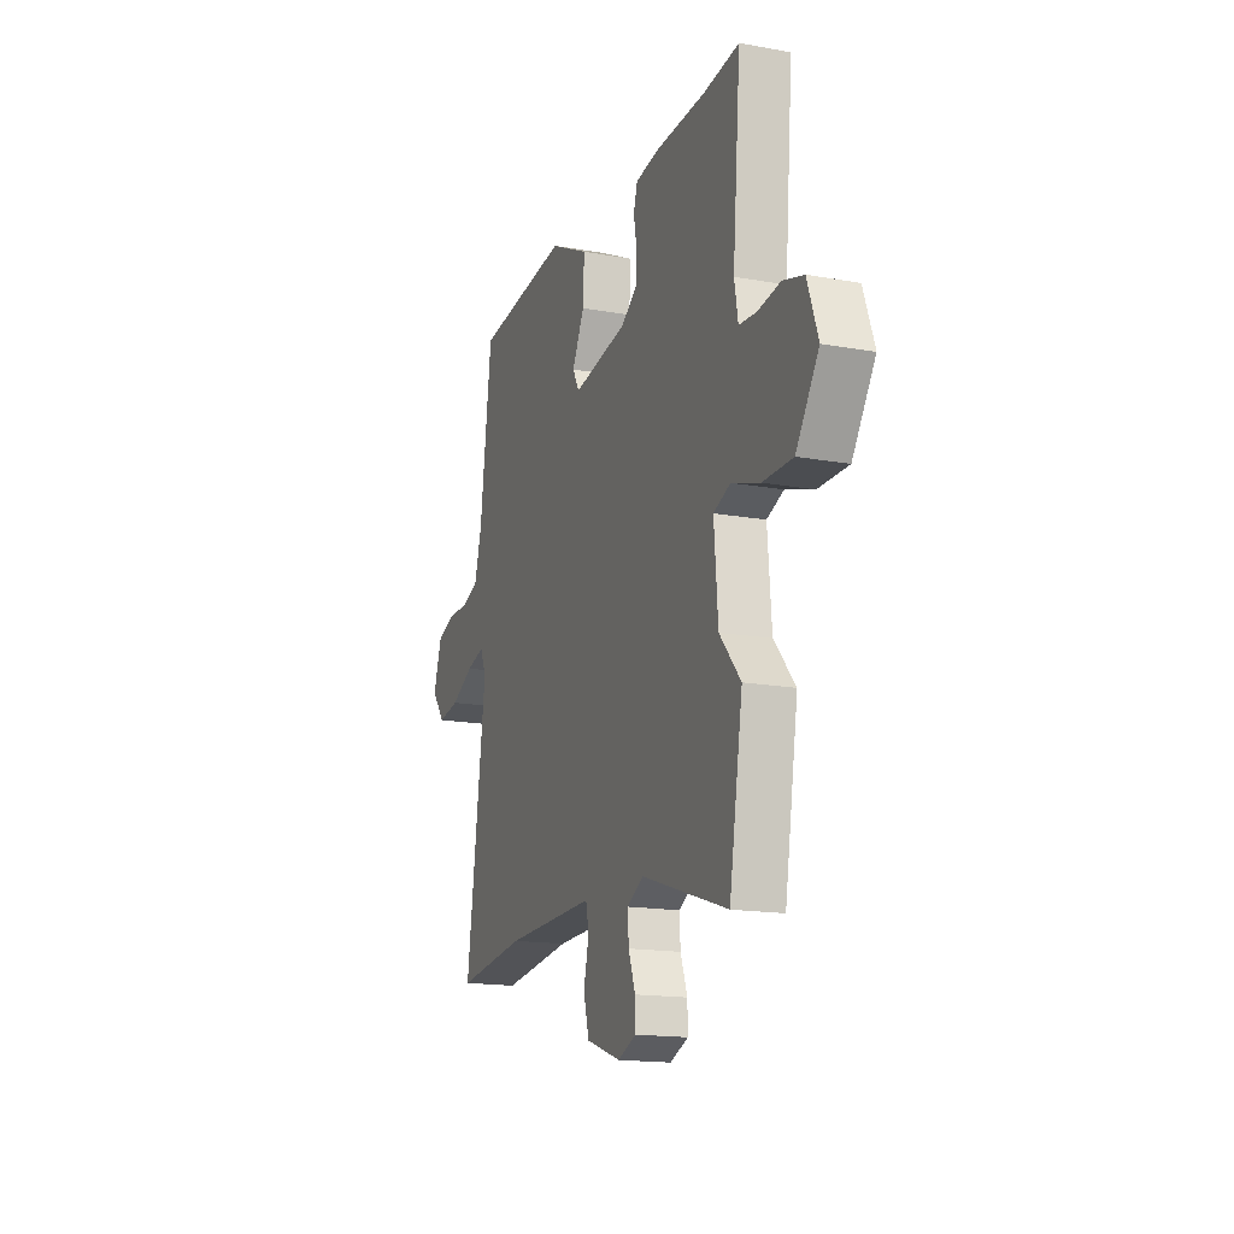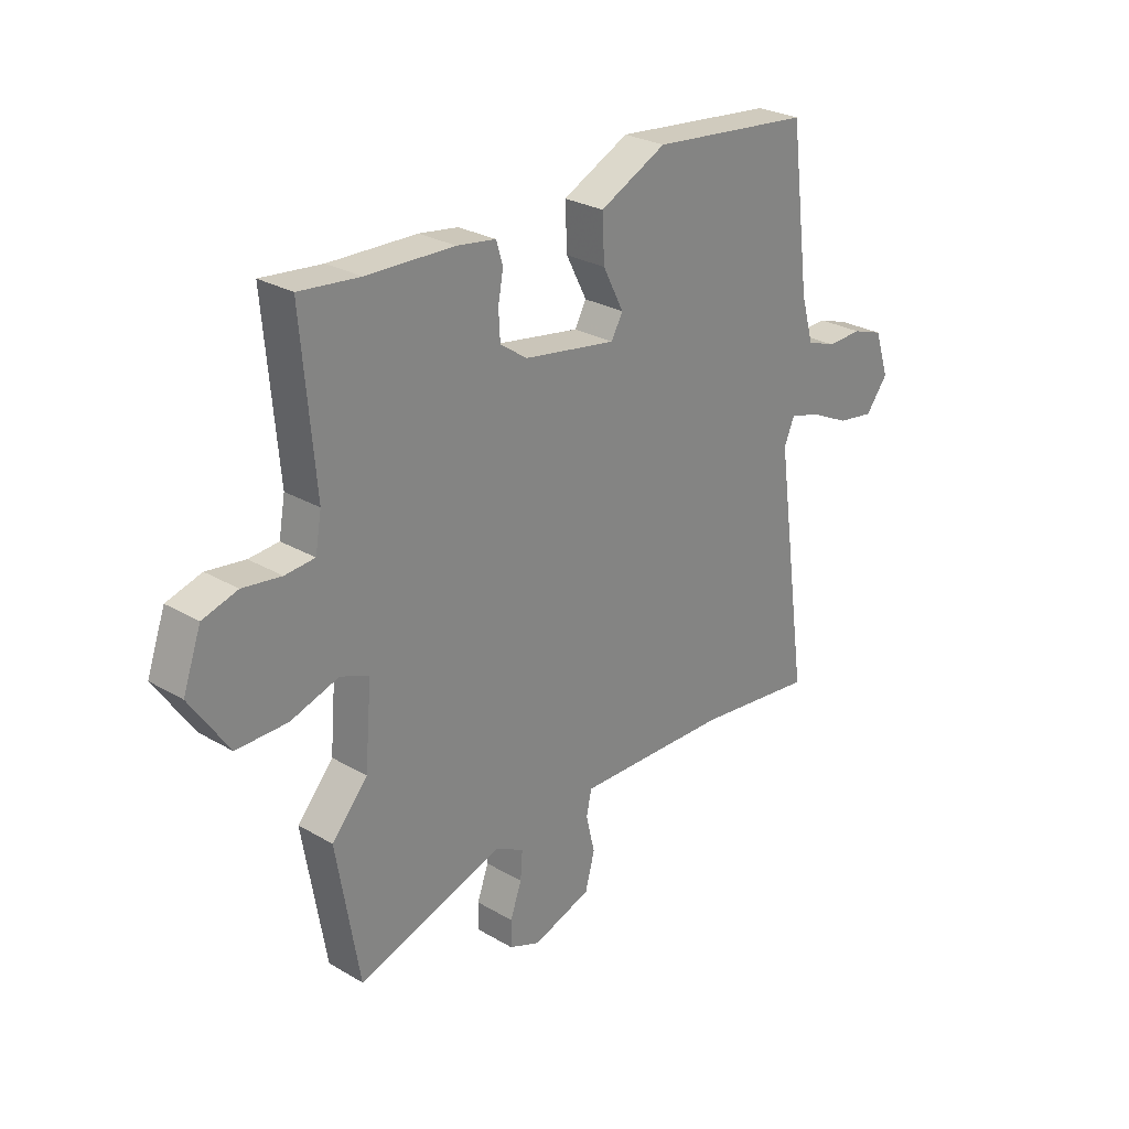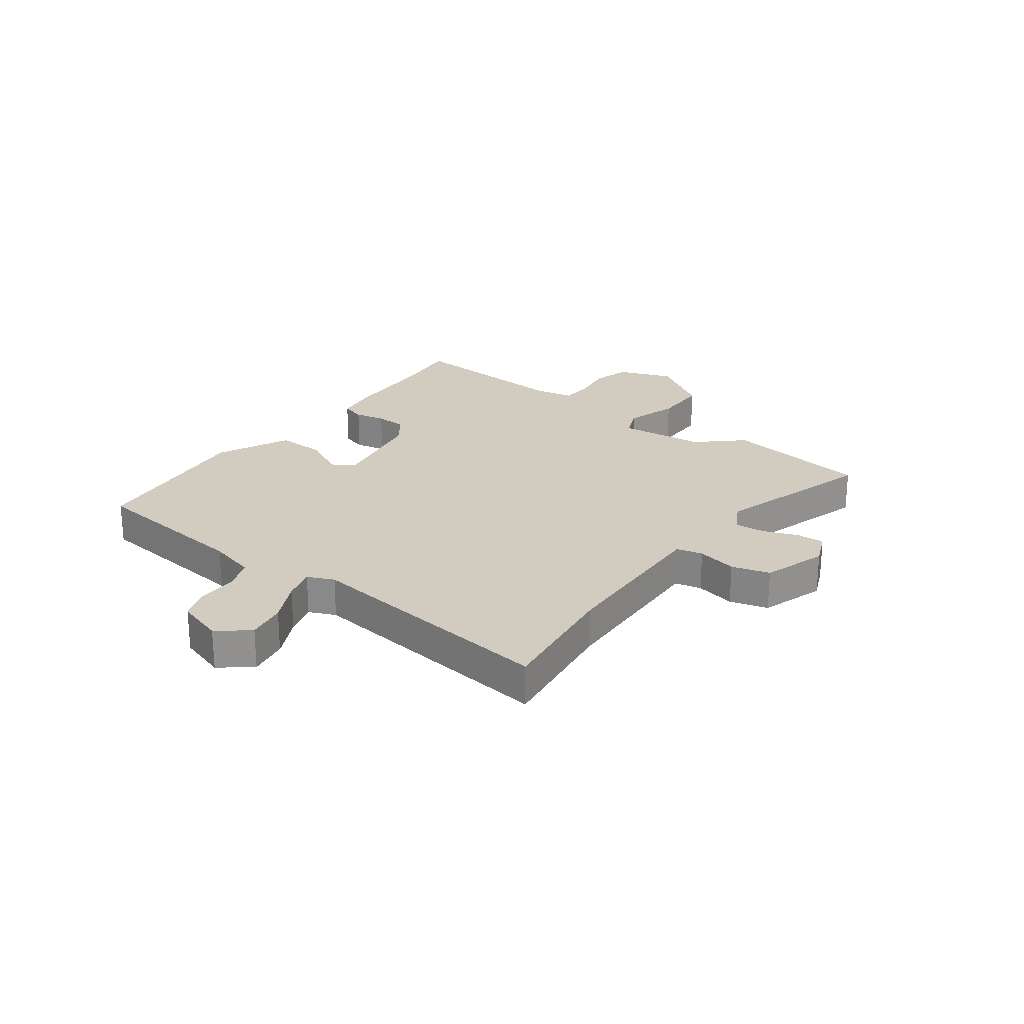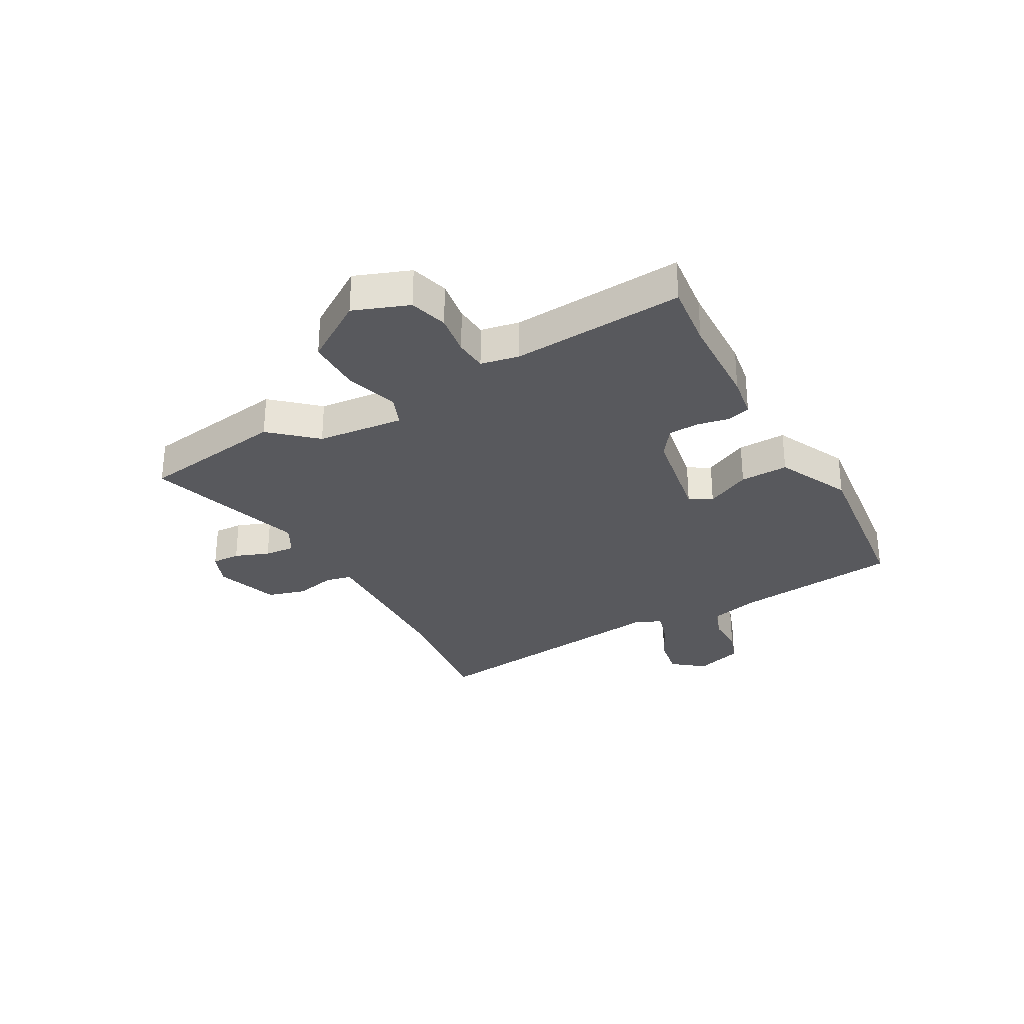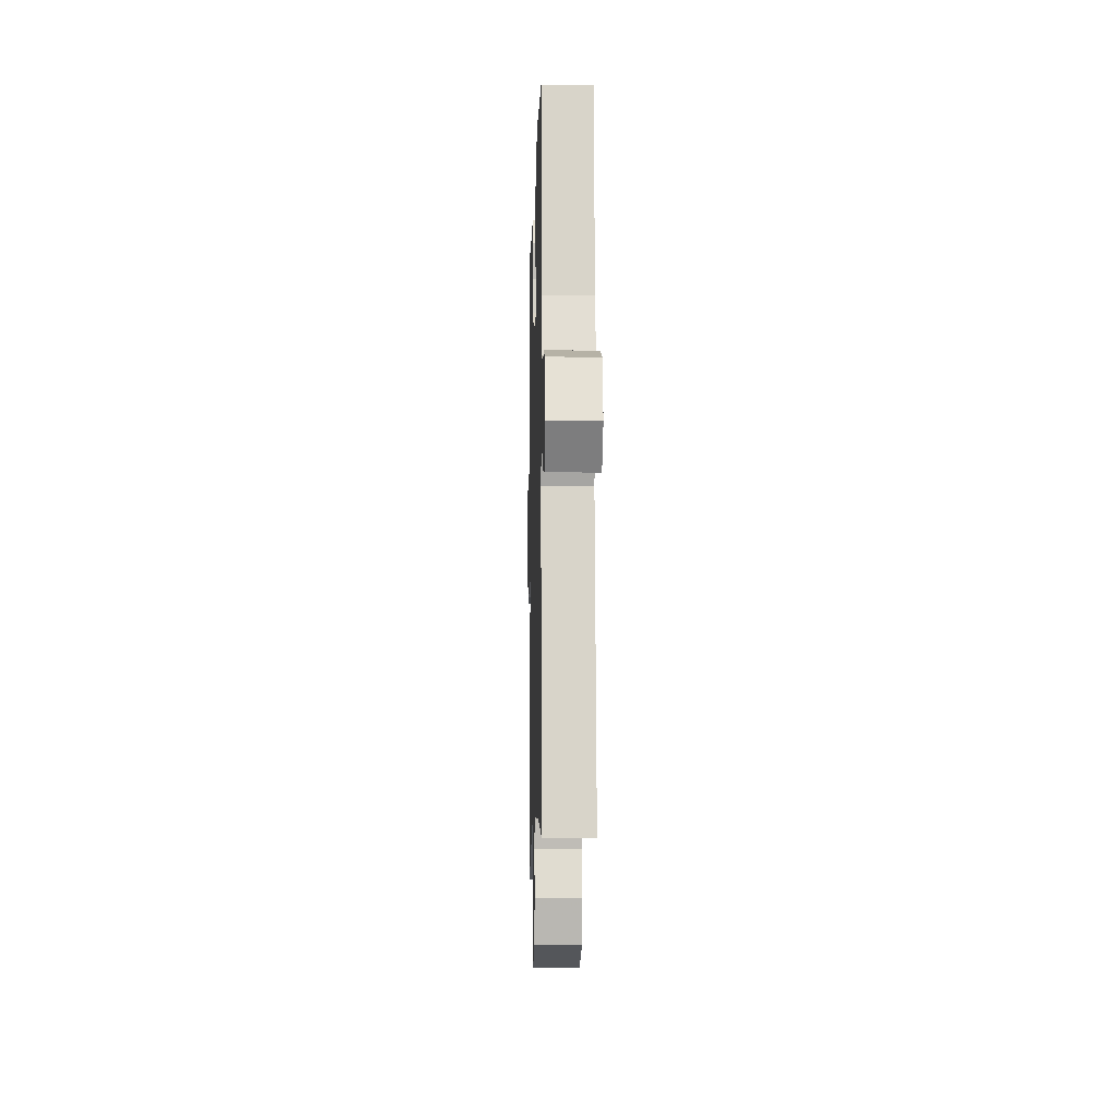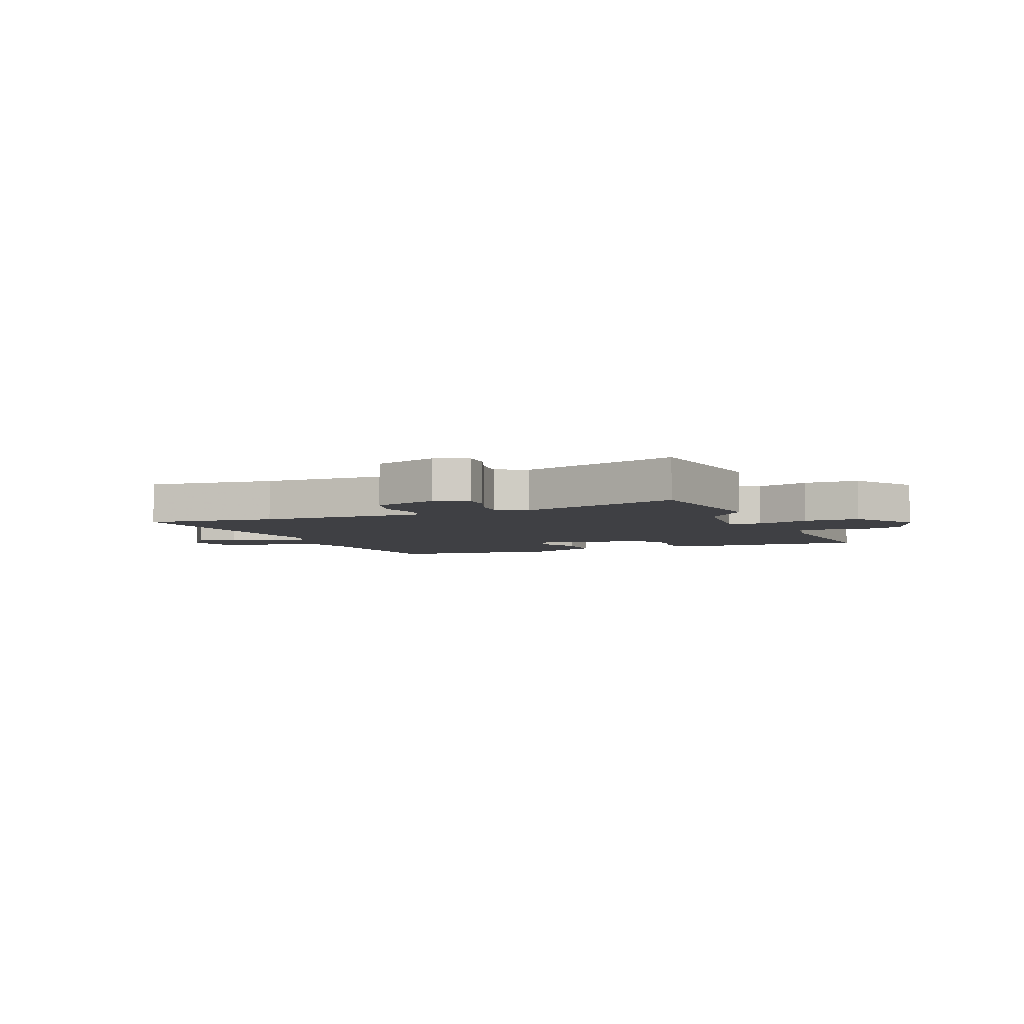
<metadata>
{"format":"obj","ext":"obj","renderer":"f3d","projection":"perspective","resolution":1024,"background":"white","views":[{"elev":-16.5,"azim":-110.2,"up":"+Z"},{"elev":27.1,"azim":-47.8,"up":"+Z"},{"elev":24.1,"azim":125.6,"up":"+Y"},{"elev":-30.0,"azim":-61.7,"up":"+Y"},{"elev":-6.6,"azim":88.5,"up":"+Z"},{"elev":-5.0,"azim":-158.4,"up":"+Y"}]}
</metadata>
<code>
v 0.531 0.07 -0.504
v 0.302 0.07 -0.478
v 0.106 0.07 -0.474
v 0.006 0.07 -0.472
v -0.004 0.07 -0.519
v 0.013 0.07 -0.59
v -0.005 0.07 -0.658
v -0.118 0.07 -0.697
v -0.178 0.07 -0.673
v -0.177 0.07 -0.623
v -0.155 0.07 -0.562
v -0.151 0.07 -0.508
v -0.205 0.07 -0.479
v -0.488 0.07 -0.57
v -0.532 0.07 -0.311
v -0.463 0.07 -0.232
v -0.45 0.07 -0.078
v -0.505 0.07 -0.057
v -0.597 0.07 -0.087
v -0.695 0.07 -0.088
v -0.769 0.07 0.021
v -0.734 0.07 0.119
v -0.667 0.07 0.139
v -0.593 0.07 0.129
v -0.536 0.07 0.134
v -0.524 0.07 0.202
v -0.55 0.07 0.505
v -0.434 0.07 0.493
v -0.266 0.07 0.489
v -0.191 0.07 0.478
v -0.178 0.07 0.436
v -0.188 0.07 0.381
v -0.185 0.07 0.326
v -0.133 0.07 0.29
v 0.045 0.07 0.261
v 0.067 0.07 0.301
v 0.027 0.07 0.379
v 0.023 0.07 0.464
v 0.151 0.07 0.527
v 0.461 0.07 0.496
v 0.499 0.07 0.201
v 0.523 0.07 0.116
v 0.579 0.07 0.096
v 0.648 0.07 0.098
v 0.707 0.07 0.078
v 0.735 0.07 -0.006
v 0.692 0.07 -0.062
v 0.621 0.07 -0.051
v 0.546 0.07 -0.015
v 0.487 0.07 0.001
v 0.467 0.07 -0.046
v 0.531 0 -0.504
v 0.302 0 -0.478
v 0.106 0 -0.474
v 0.006 0 -0.472
v -0.004 0 -0.519
v 0.013 0 -0.59
v -0.005 0 -0.658
v -0.118 0 -0.697
v -0.178 0 -0.673
v -0.177 0 -0.623
v -0.155 0 -0.562
v -0.151 0 -0.508
v -0.205 0 -0.479
v -0.488 0 -0.57
v -0.532 0 -0.311
v -0.463 0 -0.232
v -0.45 0 -0.078
v -0.505 0 -0.057
v -0.597 0 -0.087
v -0.695 0 -0.088
v -0.769 0 0.021
v -0.734 0 0.119
v -0.667 0 0.139
v -0.593 0 0.129
v -0.536 0 0.134
v -0.524 0 0.202
v -0.55 0 0.505
v -0.434 0 0.493
v -0.266 0 0.489
v -0.191 0 0.478
v -0.178 0 0.436
v -0.188 0 0.381
v -0.185 0 0.326
v -0.133 0 0.29
v 0.045 0 0.261
v 0.067 0 0.301
v 0.027 0 0.379
v 0.023 0 0.464
v 0.151 0 0.527
v 0.461 0 0.496
v 0.499 0 0.201
v 0.523 0 0.116
v 0.579 0 0.096
v 0.648 0 0.098
v 0.707 0 0.078
v 0.735 0 -0.006
v 0.692 0 -0.062
v 0.621 0 -0.051
v 0.546 0 -0.015
v 0.487 0 0.001
v 0.467 0 -0.046
f 46 47 48 49
f 46 49 50
f 43 44 45 46
f 42 43 46 50
f 41 42 50 51
f 39 40 41 51
f 36 37 38 39
f 29 30 31 32
f 28 29 32 33
f 26 27 28 33
f 25 26 33 34
f 21 22 23 24
f 21 24 25
f 18 19 20 21
f 18 21 25 34
f 13 14 15 16
f 12 13 16 17
f 8 9 10 11
f 8 11 12
f 5 6 7 8
f 4 5 8 12
f 39 51 1 2
f 36 39 2 3
f 35 36 3 4
f 17 18 34 35
f 4 12 17 35
f 100 99 98 97
f 101 100 97
f 97 96 95 94
f 101 97 94 93
f 102 101 93 92
f 102 92 91 90
f 90 89 88 87
f 83 82 81 80
f 84 83 80 79
f 84 79 78 77
f 85 84 77 76
f 75 74 73 72
f 76 75 72
f 72 71 70 69
f 85 76 72 69
f 67 66 65 64
f 68 67 64 63
f 62 61 60 59
f 63 62 59
f 59 58 57 56
f 63 59 56 55
f 53 52 102 90
f 54 53 90 87
f 55 54 87 86
f 86 85 69 68
f 86 68 63 55
f 1 52 53 2
f 2 53 54 3
f 3 54 55 4
f 4 55 56 5
f 5 56 57 6
f 6 57 58 7
f 7 58 59 8
f 8 59 60 9
f 9 60 61 10
f 10 61 62 11
f 11 62 63 12
f 12 63 64 13
f 13 64 65 14
f 14 65 66 15
f 15 66 67 16
f 16 67 68 17
f 17 68 69 18
f 18 69 70 19
f 19 70 71 20
f 20 71 72 21
f 21 72 73 22
f 22 73 74 23
f 23 74 75 24
f 24 75 76 25
f 25 76 77 26
f 26 77 78 27
f 27 78 79 28
f 28 79 80 29
f 29 80 81 30
f 30 81 82 31
f 31 82 83 32
f 32 83 84 33
f 33 84 85 34
f 34 85 86 35
f 35 86 87 36
f 36 87 88 37
f 37 88 89 38
f 38 89 90 39
f 39 90 91 40
f 40 91 92 41
f 41 92 93 42
f 42 93 94 43
f 43 94 95 44
f 44 95 96 45
f 45 96 97 46
f 46 97 98 47
f 47 98 99 48
f 48 99 100 49
f 49 100 101 50
f 50 101 102 51
f 51 102 52 1

</code>
